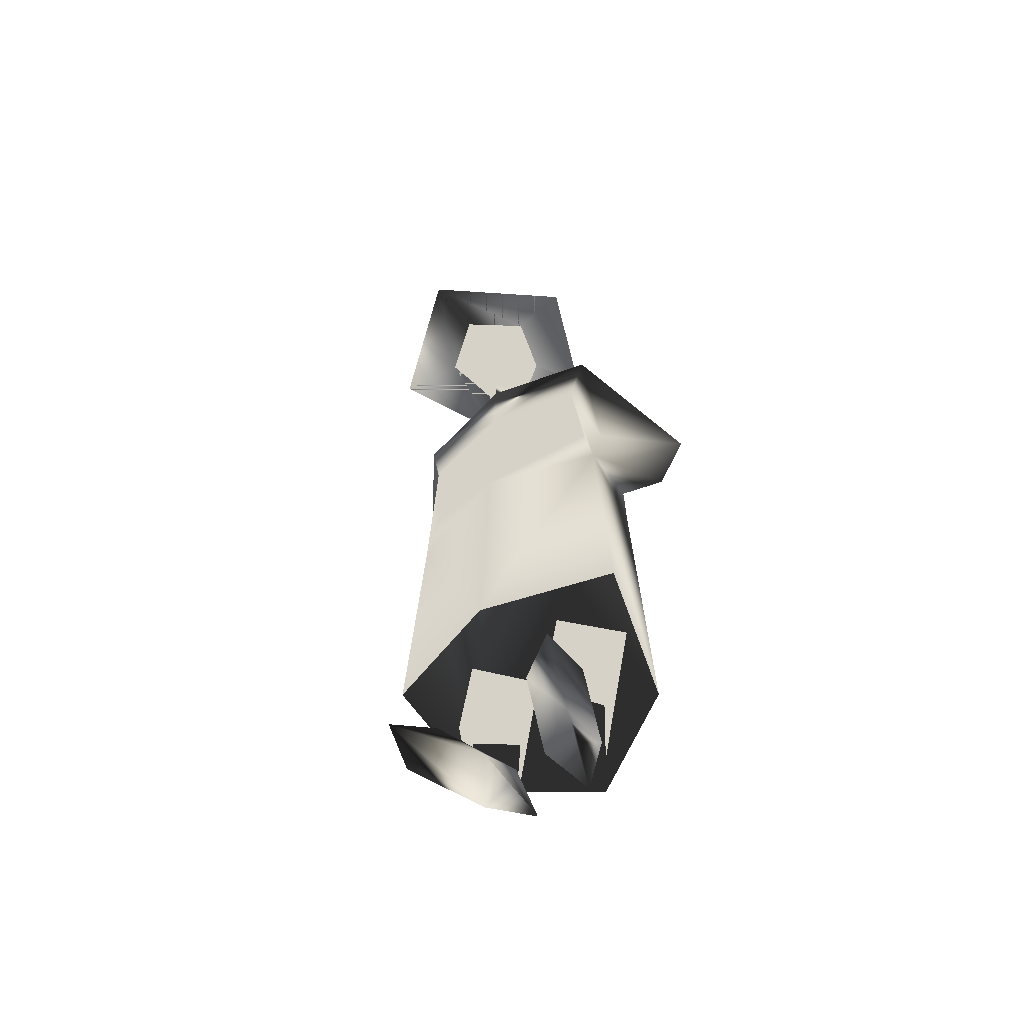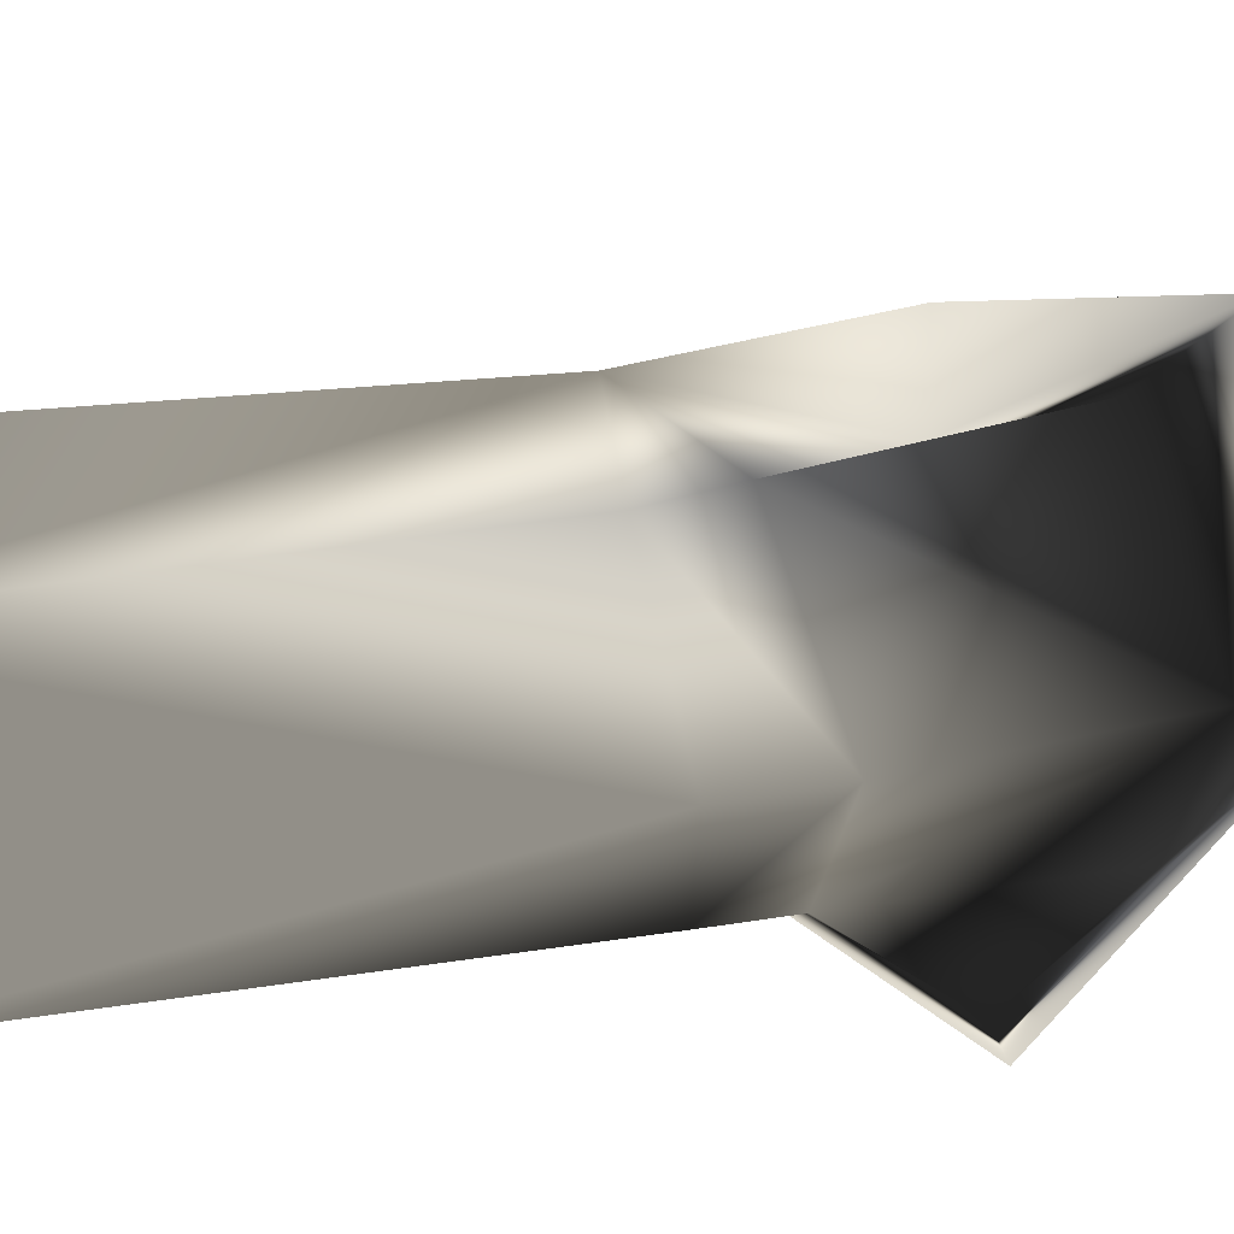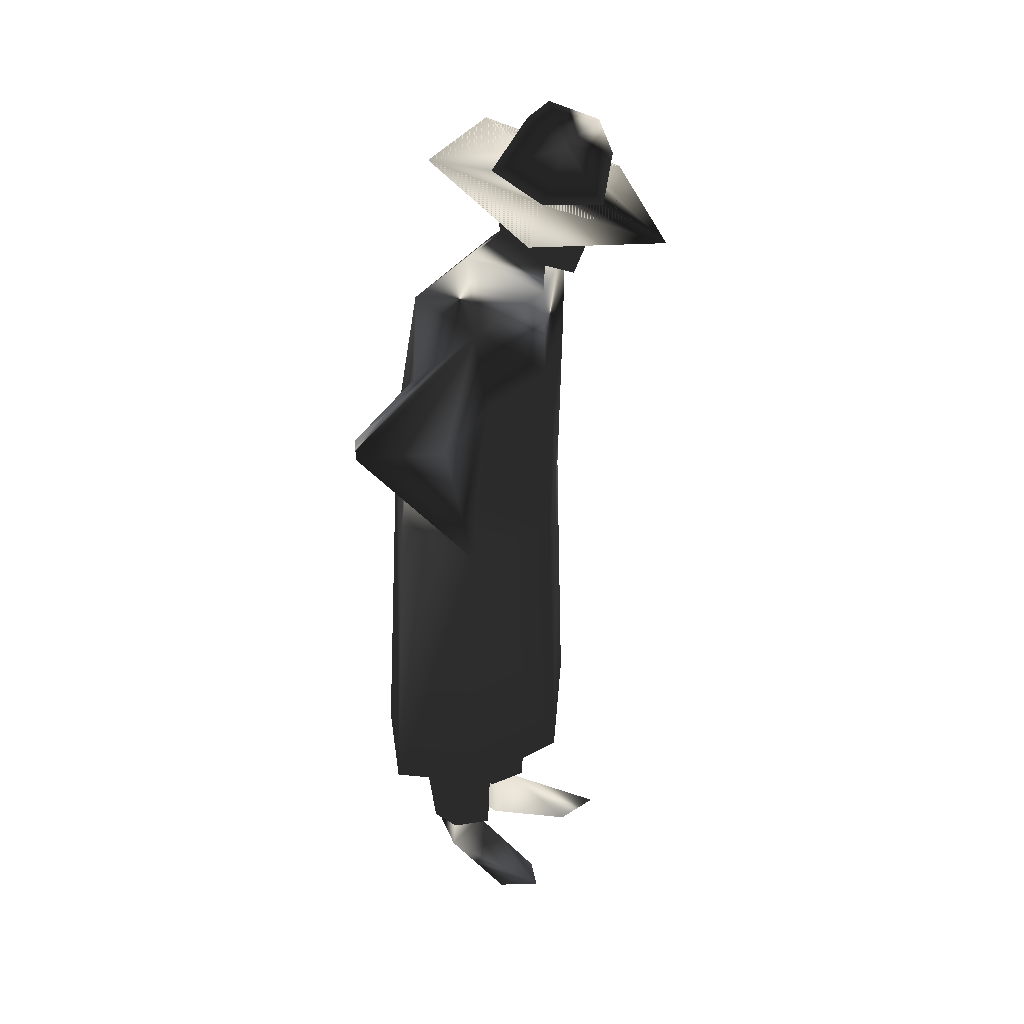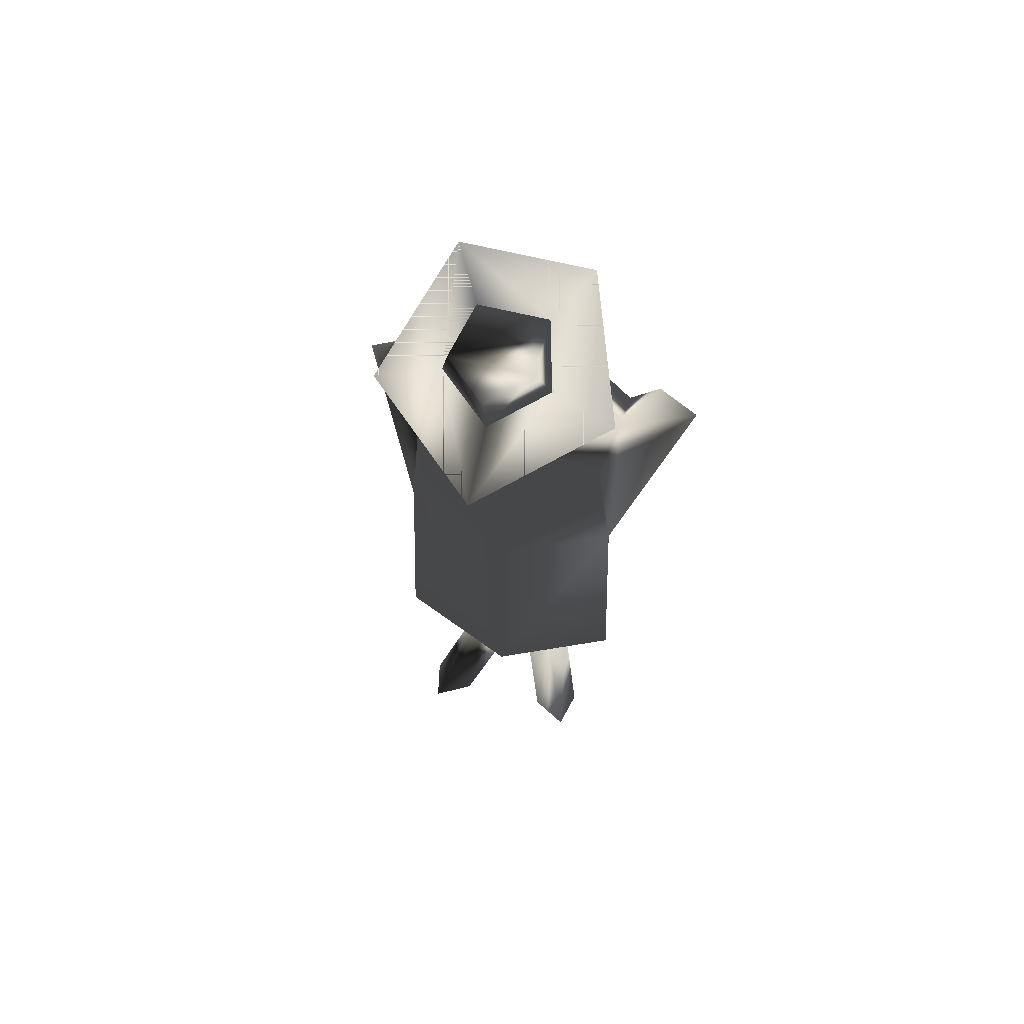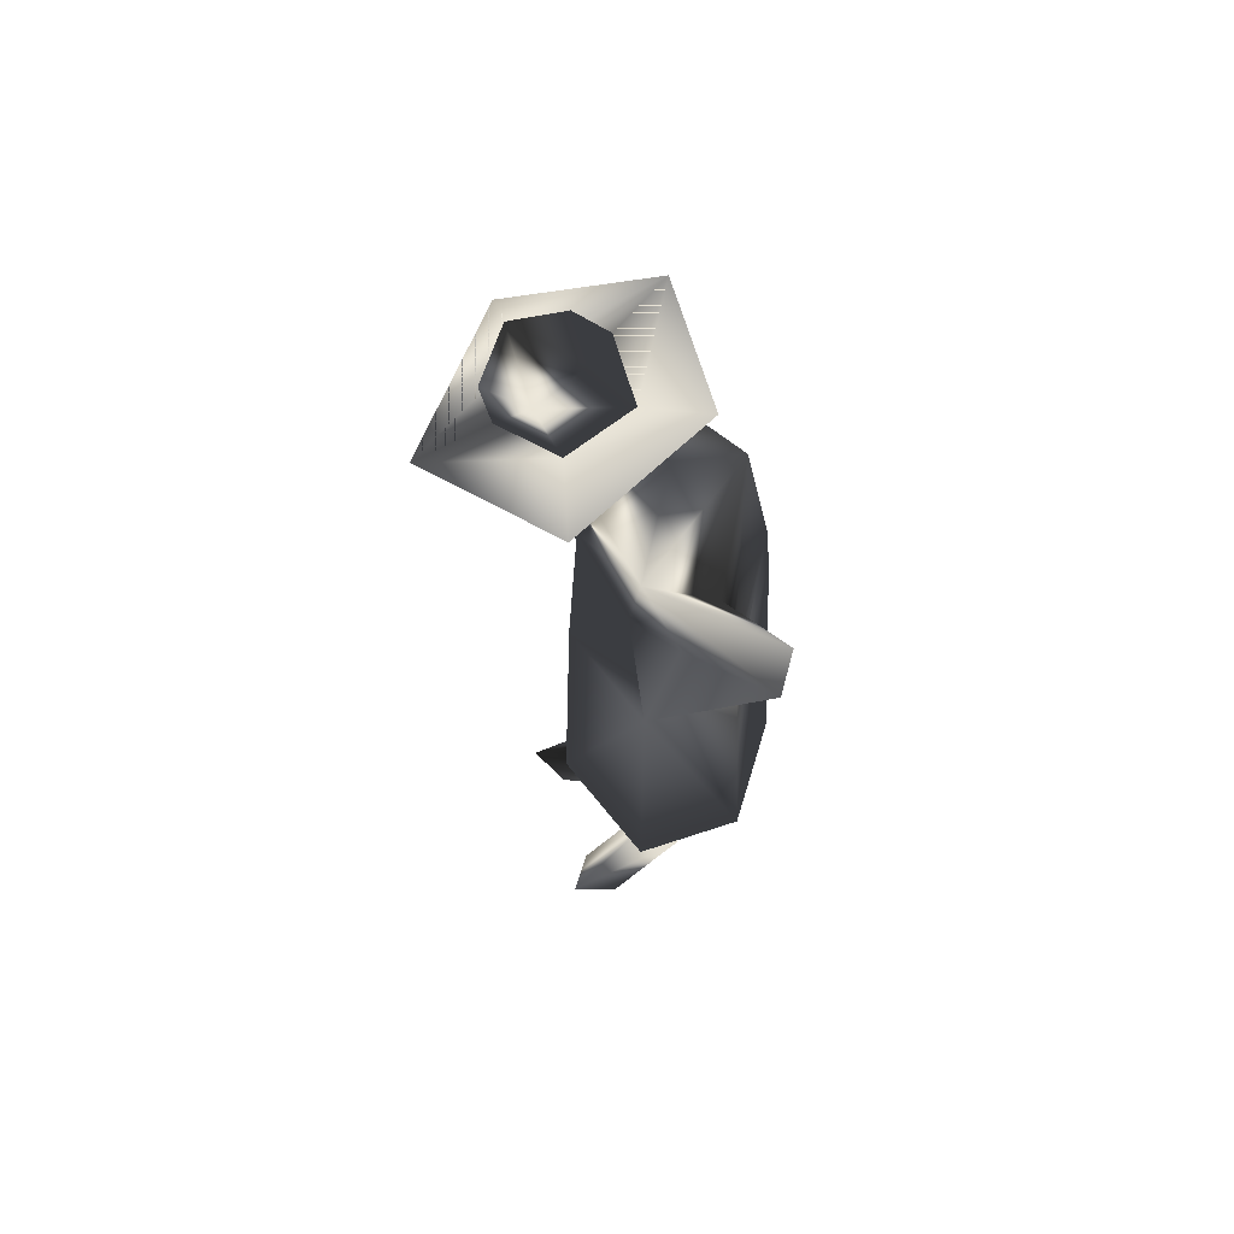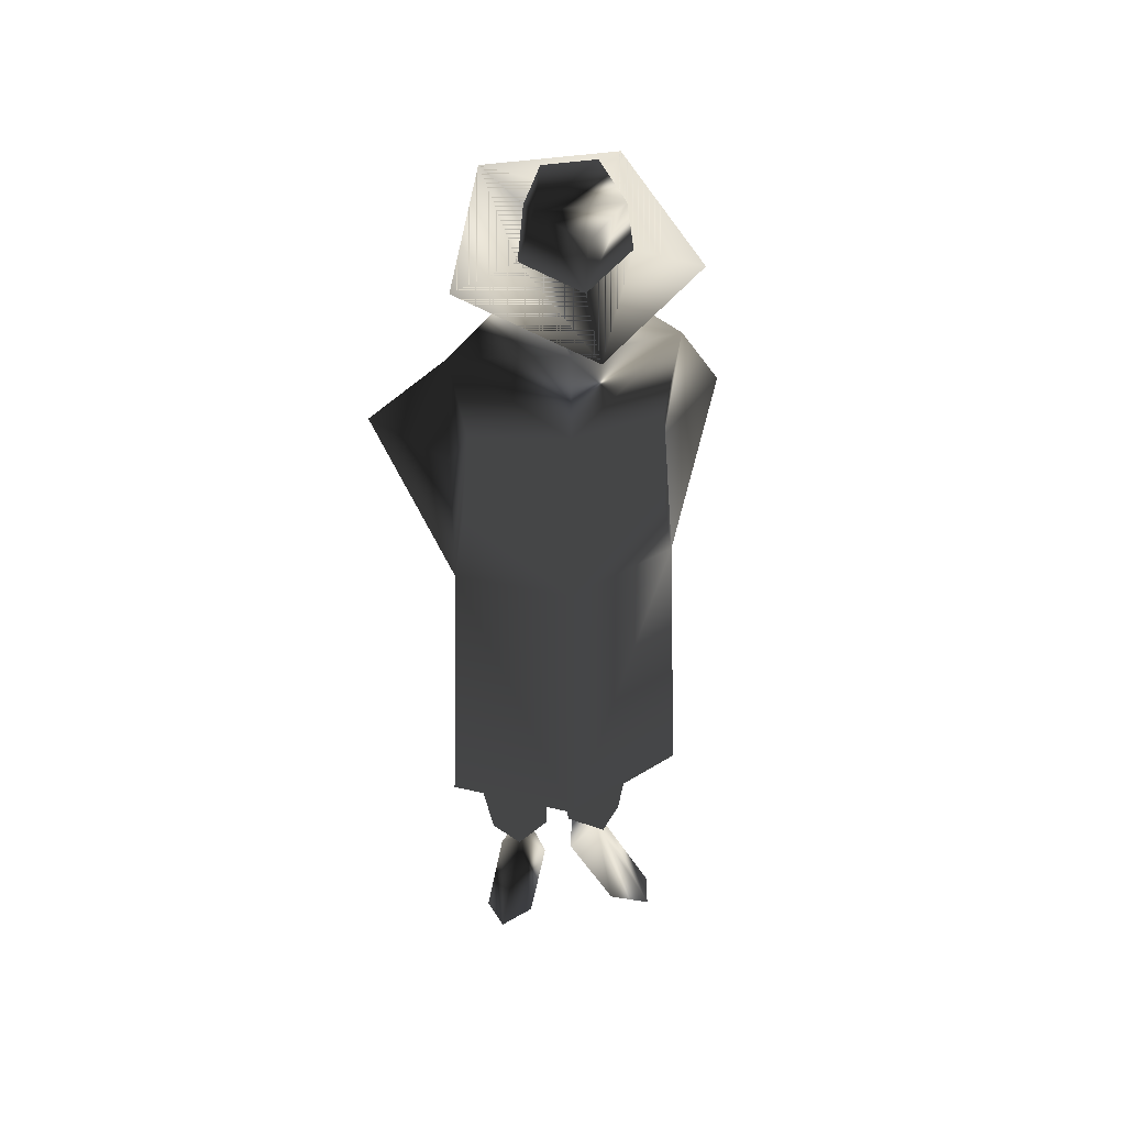
<metadata>
{"format":"obj","ext":"obj","renderer":"f3d","projection":"perspective","resolution":1024,"background":"white","views":[{"elev":-64.3,"azim":33.5,"up":"+Y"},{"elev":-58.5,"azim":97.1,"up":"+Z"},{"elev":32.3,"azim":-65.0,"up":"+Y"},{"elev":64.7,"azim":13.8,"up":"+Y"},{"elev":63.3,"azim":74.1,"up":"+Y"},{"elev":40.2,"azim":-11.3,"up":"+Y"}]}
</metadata>
<code>
o Object_0
v 0 1.096 -0.235
v 0.1958 1.038 -0.1157
v 0.1899 0.944 -0.1304
v 0 0.975 -0.2453
v -0.1899 0.944 -0.1304
v -0.1958 1.038 -0.1157
v -0.2106 1.314 -0.07741
v 0 1.374 -0.1849
v 0.2106 1.314 -0.07741
v 0.2577 1.168 -0.1937
v 0.212 1.434 0.05511
v 0.3416 1.181 -0.1437
v -0.2577 1.168 -0.1937
v -0.3416 1.181 -0.1437
v -0.212 1.434 0.05511
v -0.2061 1.155 -0.01704
v -0.1826 1.267 0.06542
v 0.2061 1.155 -0.01704
v 0.1826 1.267 0.06542
v -0.2135 0.9249 0.04481
v 0.2135 0.9249 0.04481
v -0.1944 1.057 0.04186
v 0.1944 1.057 0.04186
v 0 1.047 0.08456
v 0 1.267 0.1066
v 0 0.9013 0.1214
v 0 1.443 0.1022
v 0 0.3153 0.139
v 0.2356 0.3521 0.05217
v 0.1929 0.2608 -0.1628
v 0 0.2535 -0.2865
v -0.1929 0.2608 -0.1628
v -0.2356 0.3521 0.05217
v -0.07657 1.785 0.1788
v 0.07657 1.785 0.1788
v 0.04859 1.816 0.08751
v -0.04859 1.816 0.08751
v -0.0589 1.515 -0.03618
v 0.0589 1.515 -0.03618
v 0 1.501 0.1037
v -0.03681 1.568 0.02566
v 0.03681 1.568 0.02566
v 0.06626 1.707 0.02125
v -0.06626 1.707 0.02125
v 0 1.498 0.1655
v -0.05595 1.554 0.1243
v 0.05595 1.554 0.1243
v 0.09866 1.671 0.142
v 0 1.648 0.223
v -0.09866 1.671 0.142
v 0 1.595 0.3526
v 0.2179 1.639 0.167
v 0 1.754 0.2392
v -0.2179 1.639 0.167
v -0.1252 1.732 -0.08183
v 0.1252 1.732 -0.08183
v 0.1207 0.03111 -0.06269
v 0.0854 0.1018 -0.01115
v 0.1605 0.02817 0.17
v 0.1782 0.009024 0.08898
v 0.08982 0.01197 0.1258
v 0.02945 0.02522 -0.0244
v -0.08982 0.01197 0.1258
v -0.02945 0.02522 -0.0244
v -0.0854 0.1018 -0.01115
v -0.1605 0.02817 0.17
v -0.1207 0.03111 -0.06269
v -0.1782 0.009024 0.08898
v -0.09424 0.1092 0.01536
v -0.09424 0.3551 0.02566
v -0.1885 0.3551 -0.06857
v -0.1414 0.1092 -0.04502
v -0.09424 0.07823 -0.1216
v -0.09424 0.3551 -0.1628
v -0.007362 0.3551 -0.06857
v -0.02503 0.1092 -0.03176
v 0.09424 0.1092 0.01536
v 0.09424 0.3551 0.02566
v 0.007362 0.3551 -0.06857
v 0.02503 0.1092 -0.03176
v 0.09424 0.07823 -0.1216
v 0.09424 0.3551 -0.1628
v 0.1885 0.3551 -0.06857
v 0.1414 0.1092 -0.04502
v 0.06626 0.1018 -0.08035
v -0.05301 0.02964 -0.1289
v -0.06626 0.1018 -0.08035
v 0.05301 0.02964 -0.1289
v 0 1.595 0.3526
v 0 1.648 0.223
v 0.09866 1.671 0.142
v 0.2179 1.639 0.167
v -0.2179 1.639 0.167
v -0.09866 1.671 0.142
v -0.1252 1.732 -0.08183
v 0.1252 1.732 -0.08183
v 0.06626 1.707 0.02125
v -0.06626 1.707 0.02125
f 1 2 3 4
f 1 4 5 6
f 6 7 8 1
f 2 1 8 9
f 10 9 11 12
f 13 14 15 7
f 16 17 15 14
f 18 12 11 19
f 20 14 13 6
f 21 2 10 12
f 16 14 20
f 20 22 17 16
f 18 21 12
f 21 18 19 23
f 22 24 25 17
f 23 19 25 24
f 22 20 26 24
f 23 24 26 21
f 15 17 25 27
f 11 27 25 19
f 21 26 28 29
f 21 29 30 3
f 4 3 30 31
f 4 31 32 5
f 20 5 32 33
f 20 33 28 26
f 34 35 36 37
f 15 38 8 7
f 11 9 8 39
f 40 41 38 27
f 40 27 39 42
f 42 39 38 41
f 43 42 41 44
f 45 46 41 40
f 45 40 42 47
f 48 49 45 47
f 50 46 45 49
f 51 52 48 49
f 35 53 49 48
f 43 48 47 42
f 44 41 46 50
f 51 49 50 54
f 34 50 49 53
f 35 48 43 36
f 34 37 44 50
f 55 44 43 56
f 37 36 43 44
f 57 58 59 60
f 61 58 62
f 61 59 58
f 63 64 65
f 63 65 66
f 67 68 66 65
f 69 70 71 72
f 73 72 71 74
f 73 74 75 76
f 69 76 75 70
f 77 78 79 80
f 81 80 79 82
f 81 82 83 84
f 77 84 83 78
f 39 8 38
f 2 9 10
f 6 13 7
f 2 21 3
f 6 5 20
f 27 11 39
f 27 38 15
f 85 58 57
f 65 64 86 87
f 85 57 88
f 88 62 58 85
f 67 87 86
f 67 65 87
f 35 34 53
f 56 43 48 52
f 55 54 50 44
f 89 90 91 92
f 89 93 94 90
f 95 96 97 98
f 96 92 91 97
f 95 98 94 93

</code>
